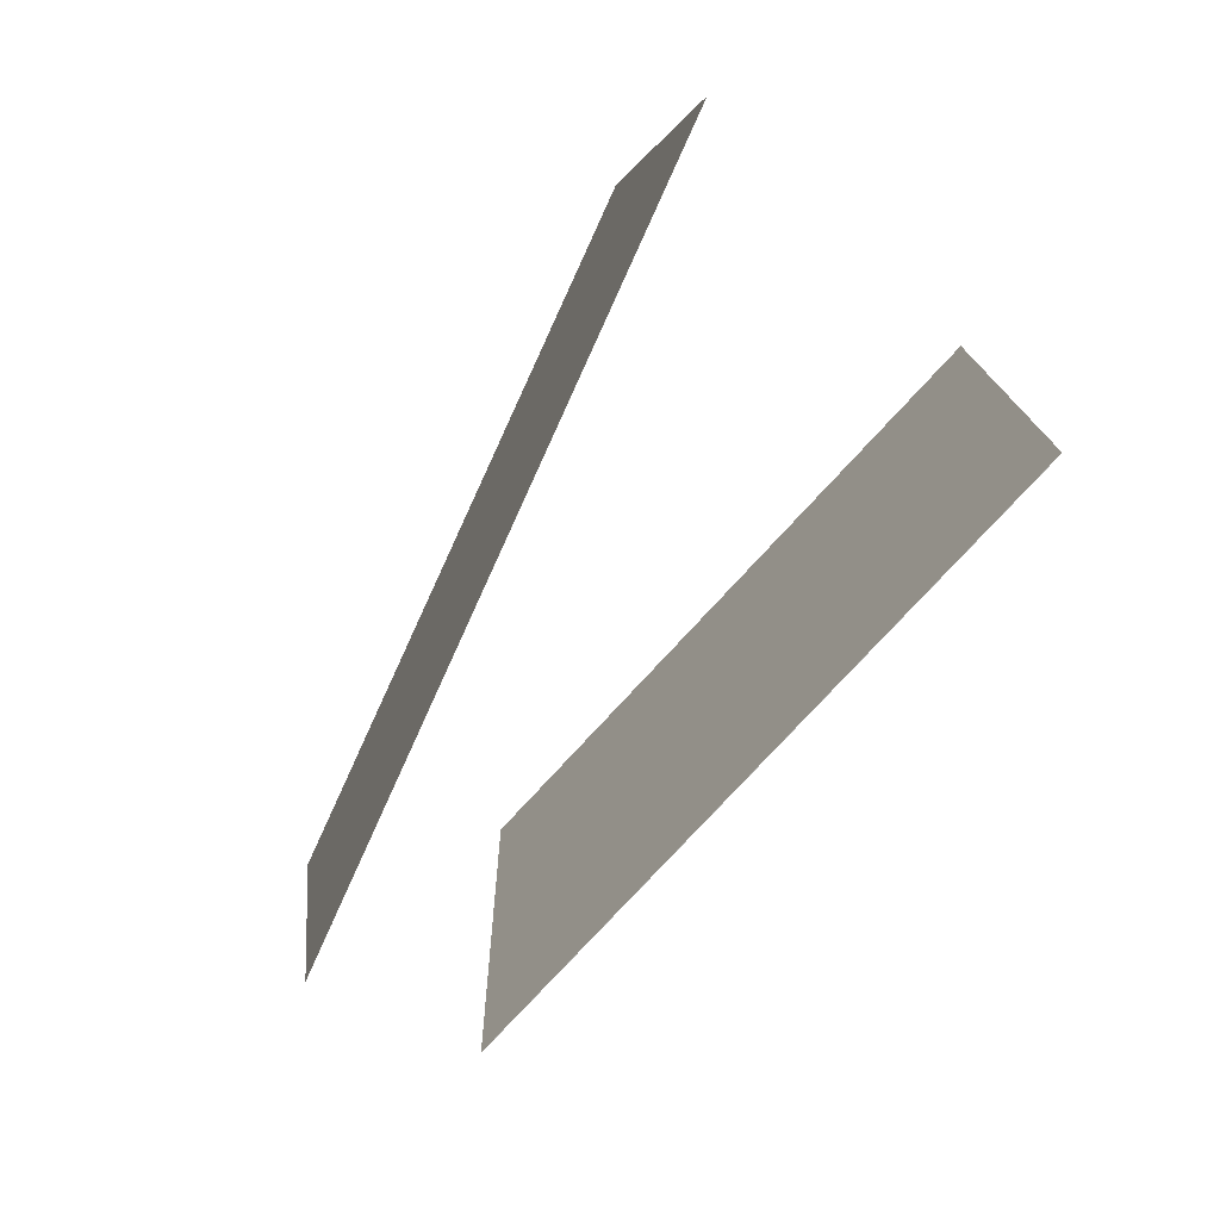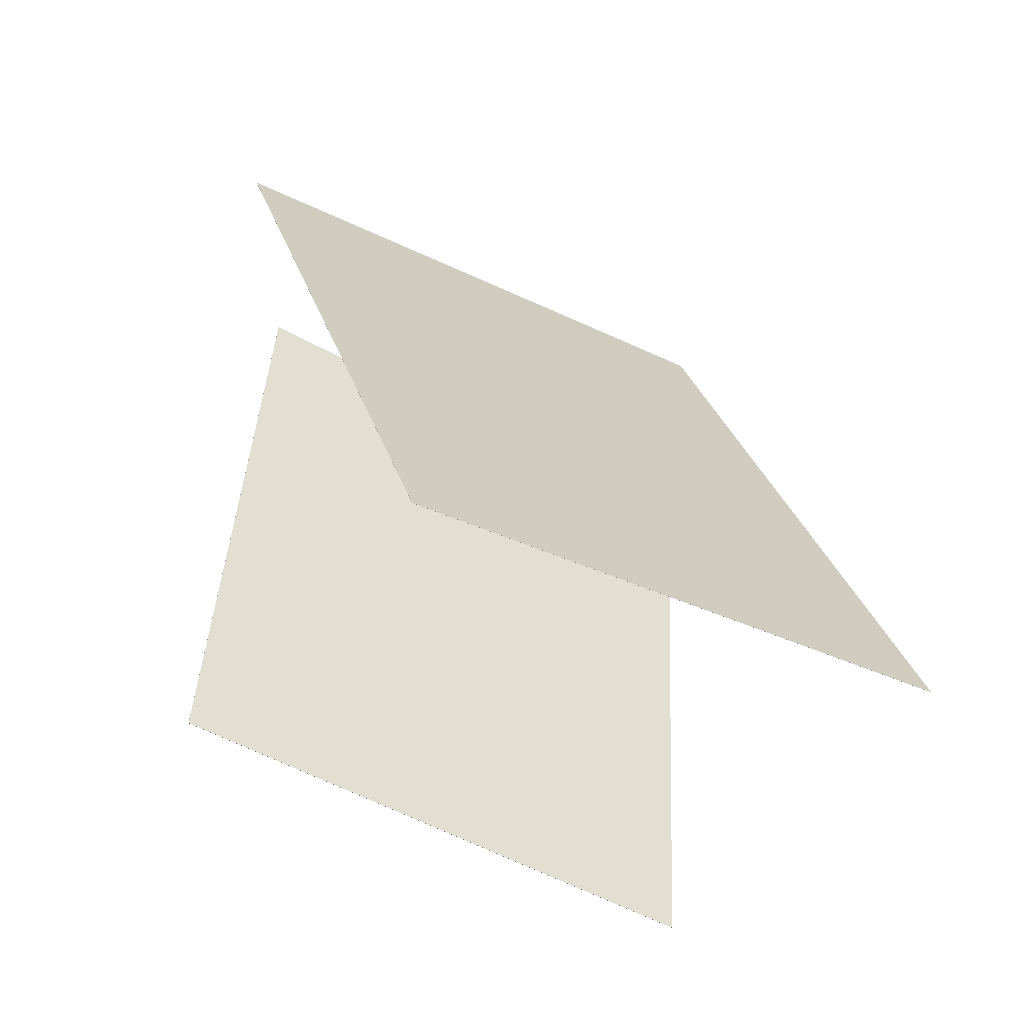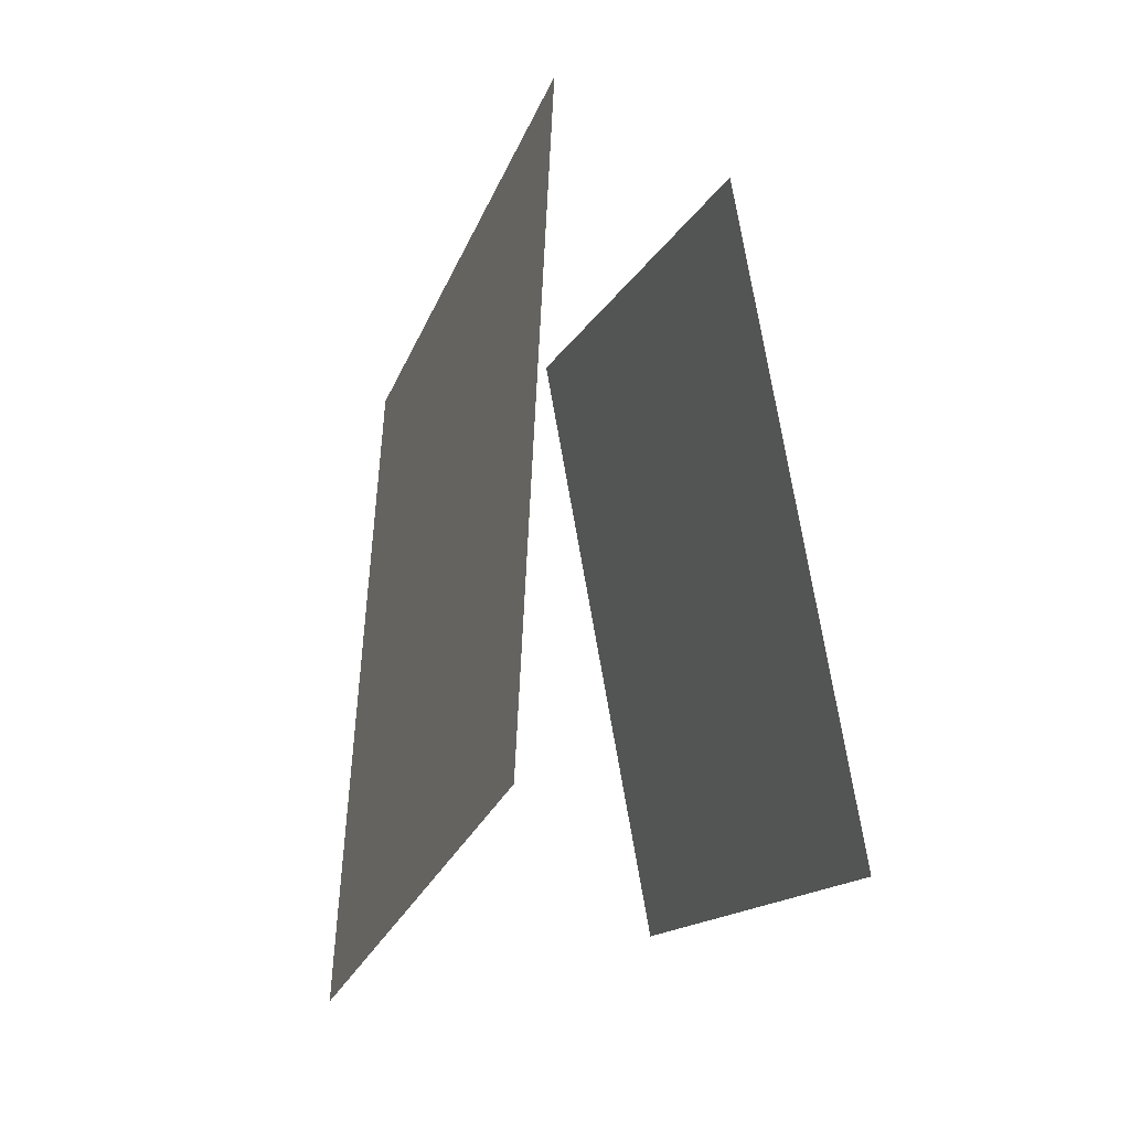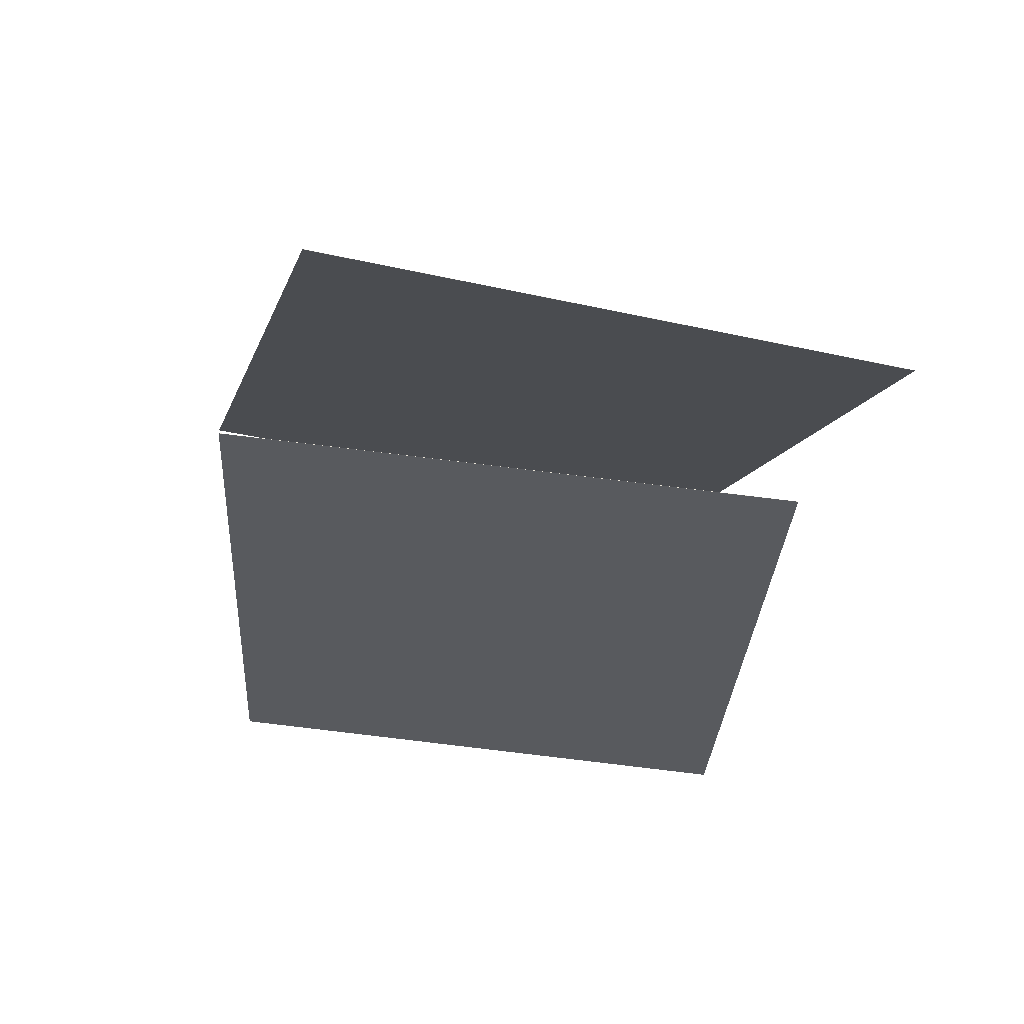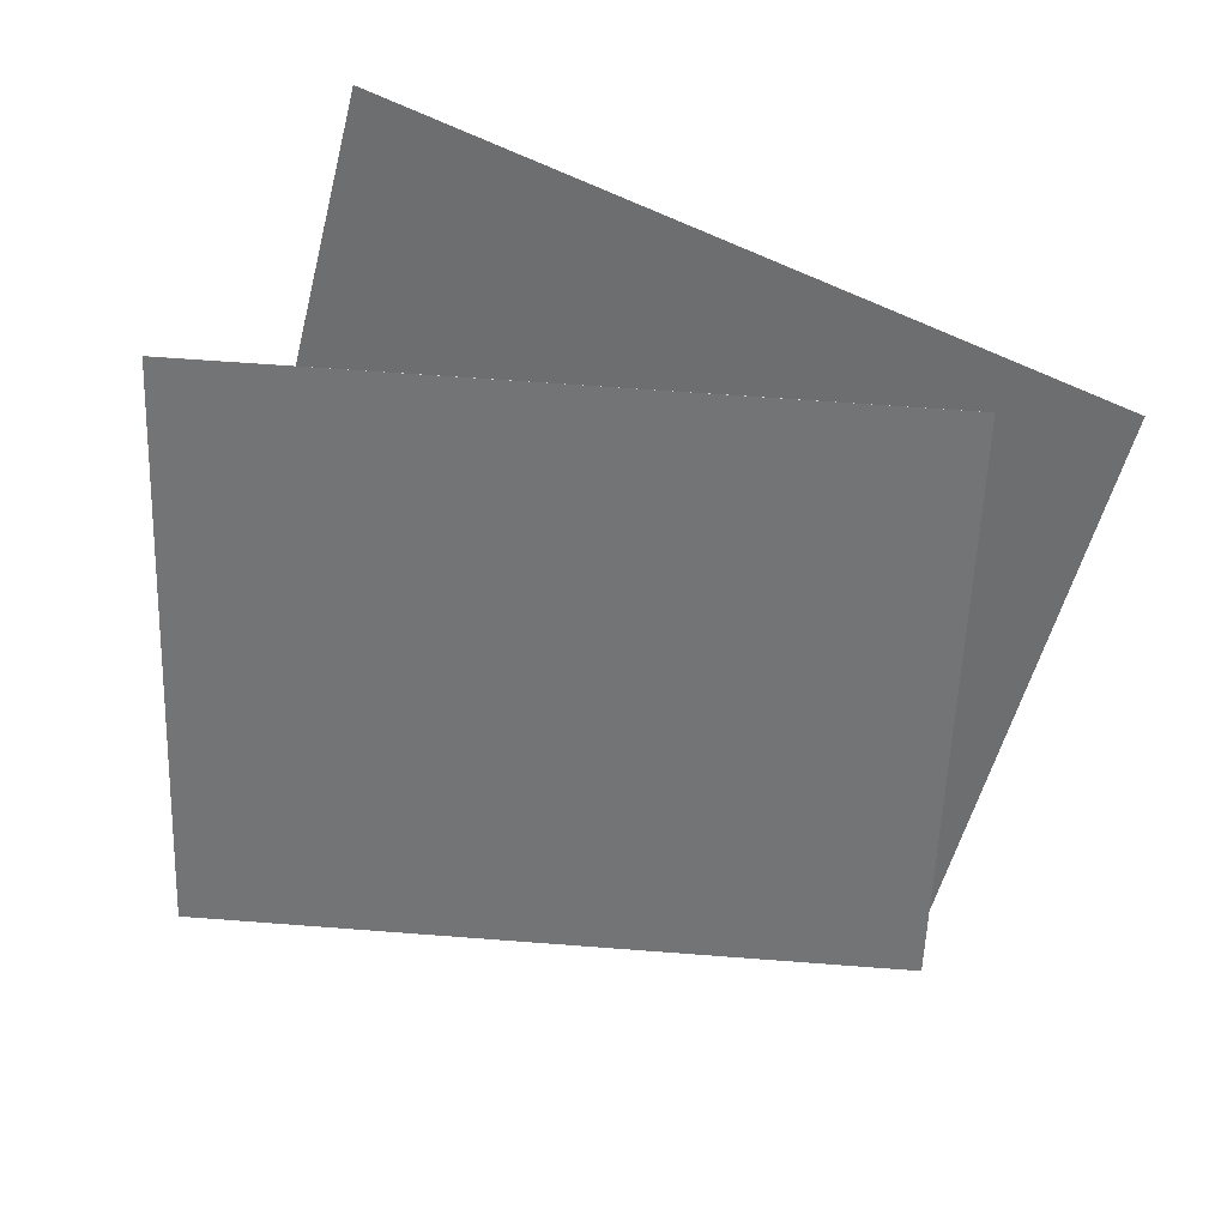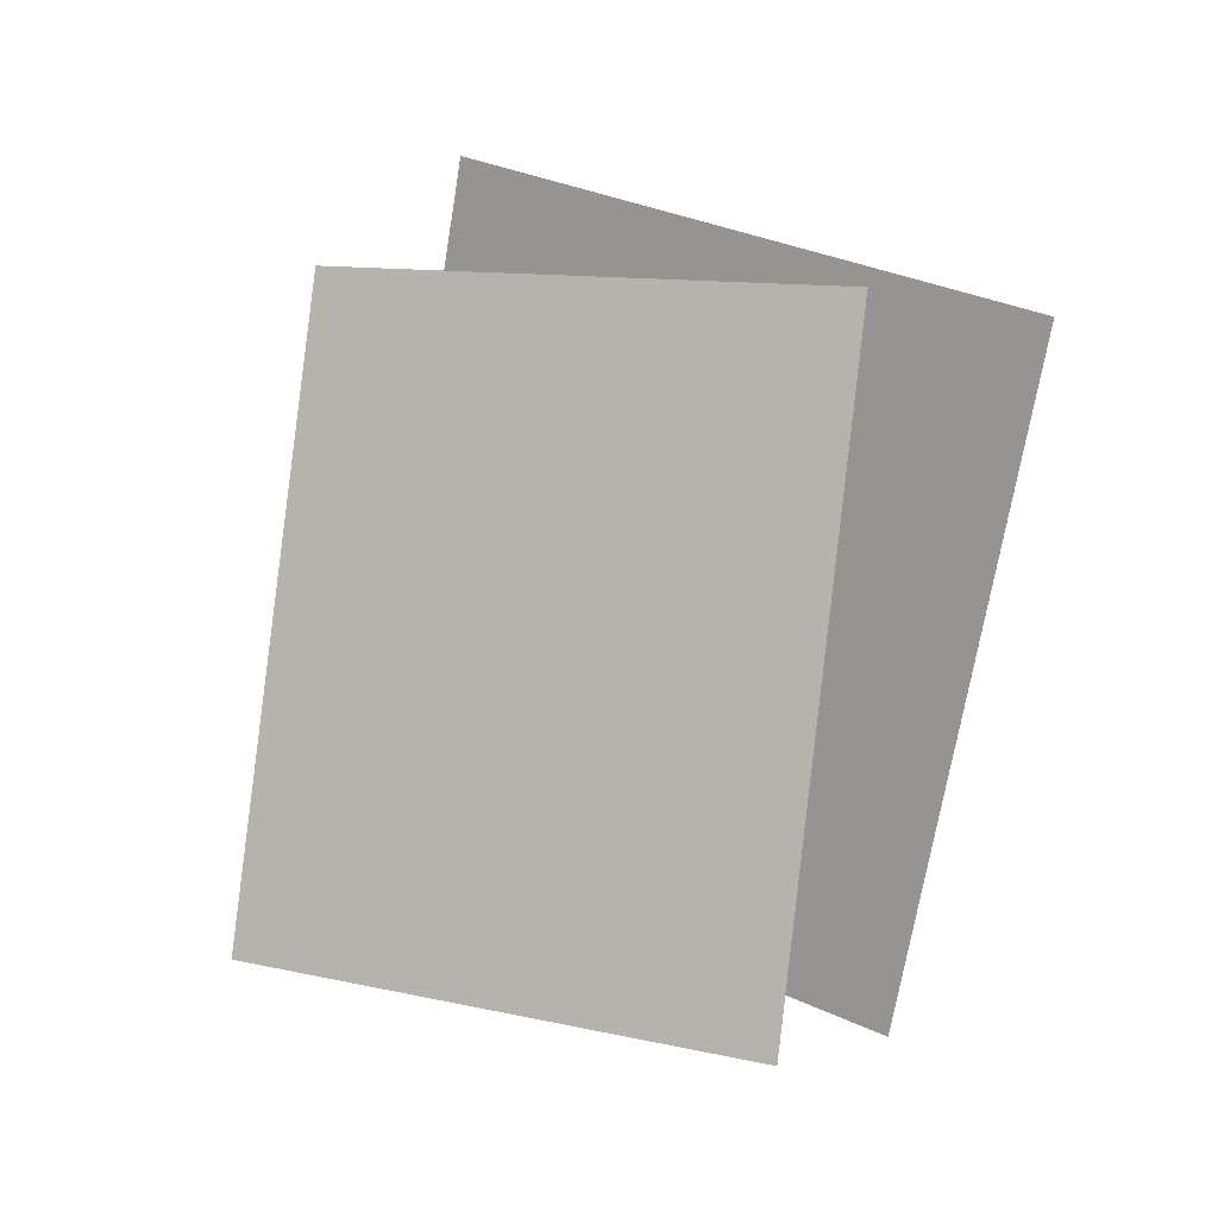
<metadata>
{"format":"obj","ext":"obj","renderer":"f3d","projection":"perspective","resolution":1024,"background":"white","views":[{"elev":-73.7,"azim":-32.7,"up":"+Z"},{"elev":-59.0,"azim":-119.7,"up":"+Y"},{"elev":-12.0,"azim":-17.4,"up":"+Y"},{"elev":69.1,"azim":97.1,"up":"+Y"},{"elev":32.2,"azim":103.7,"up":"+Z"},{"elev":6.4,"azim":118.9,"up":"+Y"}]}
</metadata>
<code>
v -0.2033 -0.4336 -0.3126
v -0.1761 -0.2368 0.4387
v -0.2034 -0.4336 -0.3126
v -0.1763 -0.2368 0.4387
v -0.08989 0.4386 -0.5452
v -0.06273 0.6354 0.2061
v -0.09 0.4387 -0.5452
v -0.06284 0.6354 0.2061
f 1.0 7.0 5.0
f 1.0 3.0 7.0
f 1.0 4.0 3.0
f 1.0 2.0 4.0
f 3.0 8.0 7.0
f 3.0 4.0 8.0
f 5.0 7.0 8.0
f 5.0 8.0 6.0
f 1.0 5.0 6.0
f 1.0 6.0 2.0
f 2.0 6.0 8.0
f 2.0 8.0 4.0
v 0.2564 -0.3405 -0.3781
v 0.2665 -0.3105 0.3232
v 0.1154 0.4693 -0.4108
v 0.1256 0.4994 0.2906
v 0.2566 -0.3405 -0.3781
v 0.2668 -0.3105 0.3232
v 0.1157 0.4694 -0.4108
v 0.1258 0.4994 0.2906
f 9.0 15.0 13.0
f 9.0 11.0 15.0
f 9.0 12.0 11.0
f 9.0 10.0 12.0
f 11.0 16.0 15.0
f 11.0 12.0 16.0
f 13.0 15.0 16.0
f 13.0 16.0 14.0
f 9.0 13.0 14.0
f 9.0 14.0 10.0
f 10.0 14.0 16.0
f 10.0 16.0 12.0

</code>
